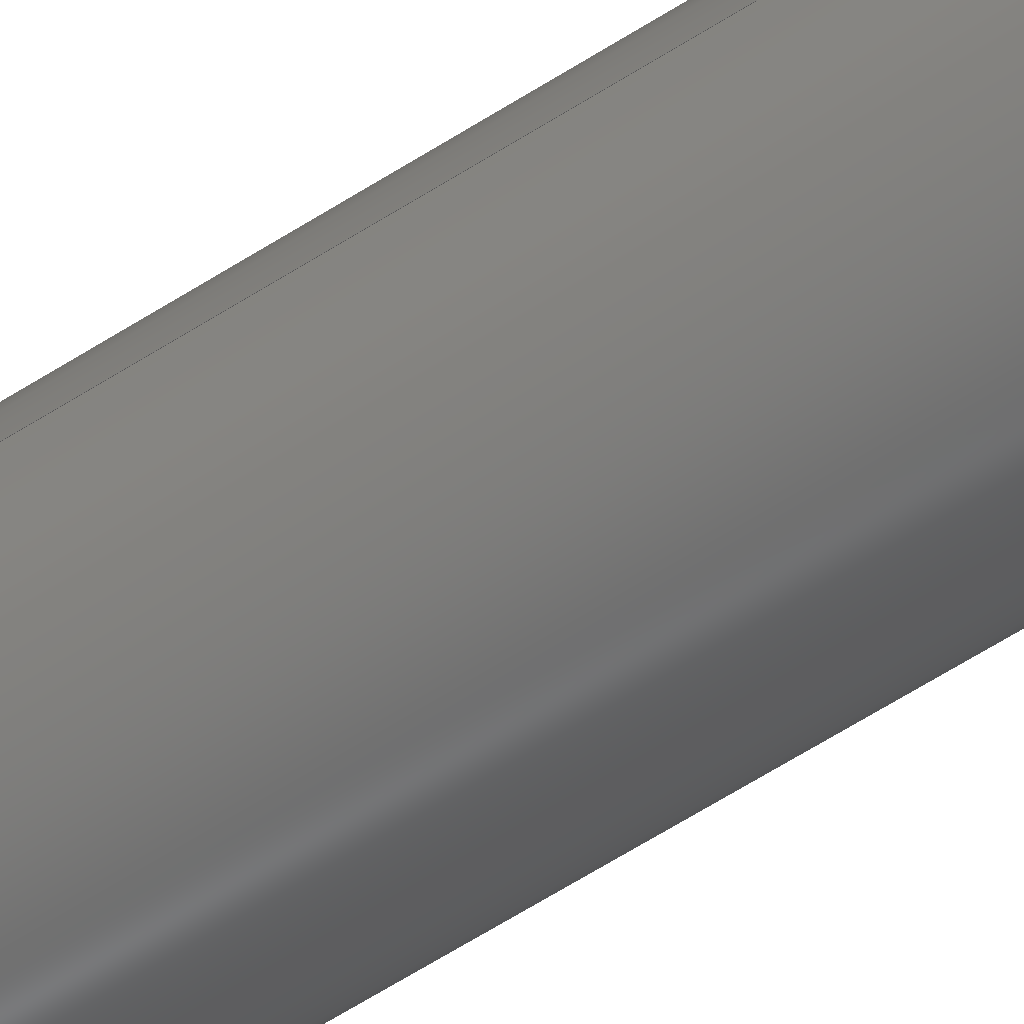
<metadata>
{"format":"step","ext":"step","renderer":"f3d","projection":"perspective","resolution":1024,"background":"white","views":[{"elev":-58.4,"azim":124.0,"up":"+Y"}]}
</metadata>
<code>
ISO-10303-21;
DATA;
#1 = DIRECTION ( 'NONE',  ( -0, 0, 1 ) ) ;
#2 = APPLICATION_CONTEXT ( 'automotive_design' ) ;
#3 = CARTESIAN_POINT ( 'NONE',  ( 0, 0, 0 ) ) ;
#4 = CARTESIAN_POINT ( 'NONE',  ( 2.5, -2.5, 50 ) ) ;
#5 = DIRECTION ( 'NONE',  ( 1, 0, 0 ) ) ;
#6 = ADVANCED_FACE ( 'NONE', ( #312 ), #126, .F. ) ;
#7 = EDGE_CURVE ( 'NONE', #154, #315, #240, .T. ) ;
#8 = ORIENTED_EDGE ( 'NONE', *, *, #131, .T. ) ;
#9 = FACE_OUTER_BOUND ( 'NONE', #93, .T. ) ;
#10 = APPLICATION_PROTOCOL_DEFINITION ( 'draft international standard', 'automotive_design', 1998, #35 ) ;
#11 = DIRECTION ( 'NONE',  ( 1, 0, 0 ) ) ;
#12 =( NAMED_UNIT ( * ) PLANE_ANGLE_UNIT ( ) SI_UNIT ( $, .RADIAN. ) );
#13 = CARTESIAN_POINT ( 'NONE',  ( 2.5, 3.062e-16, 55 ) ) ;
#14 = VECTOR ( 'NONE', #291, 1000 ) ;
#15 = DIRECTION ( 'NONE',  ( 0, 0, 1 ) ) ;
#16 = SURFACE_STYLE_USAGE ( .BOTH. , #162 ) ;
#17 = DIRECTION ( 'NONE',  ( 0, 1, 0 ) ) ;
#18 = AXIS2_PLACEMENT_3D ( 'NONE', #243, #110, #220 ) ;
#19 = DIRECTION ( 'NONE',  ( -1, -0, -0 ) ) ;
#20 = DIRECTION ( 'NONE',  ( 0, 0, 1 ) ) ;
#21 = EDGE_LOOP ( 'NONE', ( #260, #208, #125, #177, #239 ) ) ;
#22 = CARTESIAN_POINT ( 'NONE',  ( -2.5, -2.5, 55 ) ) ;
#23 = CIRCLE ( 'NONE', #215, 2.5 ) ;
#24 = DIRECTION ( 'NONE',  ( 1, 0, 0 ) ) ;
#25 = ORIENTED_EDGE ( 'NONE', *, *, #72, .F. ) ;
#26 = LINE ( 'NONE', #307, #133 ) ;
#27 = ORIENTED_EDGE ( 'NONE', *, *, #87, .F. ) ;
#28 = ORIENTED_EDGE ( 'NONE', *, *, #146, .T. ) ;
#29 = CARTESIAN_POINT ( 'NONE',  ( -2.5, -2.5, 50 ) ) ;
#30 = ORIENTED_EDGE ( 'NONE', *, *, #318, .T. ) ;
#31 = PRODUCT ( 'Zilinder_Stift', 'Zilinder_Stift', '', ( #219 ) ) ;
#32 = ORIENTED_EDGE ( 'NONE', *, *, #331, .T. ) ;
#33 = CARTESIAN_POINT ( 'NONE',  ( -2.5, 0, 55 ) ) ;
#34 = CARTESIAN_POINT ( 'NONE',  ( -2.5, 2.5, 55 ) ) ;
#35 = APPLICATION_CONTEXT ( 'automotive_design' ) ;
#36 = CARTESIAN_POINT ( 'NONE',  ( 2.5, 6.505e-16, 50 ) ) ;
#37 =( NAMED_UNIT ( * ) SI_UNIT ( $, .STERADIAN. ) SOLID_ANGLE_UNIT ( ) );
#38 = AXIS2_PLACEMENT_3D ( 'NONE', #81, #290, #5 ) ;
#39 = CARTESIAN_POINT ( 'NONE',  ( -2.5, 2.5, 50 ) ) ;
#40 = EDGE_CURVE ( 'NONE', #129, #232, #153, .T. ) ;
#41 = PLANE ( 'NONE',  #75 ) ;
#42 = LINE ( 'NONE', #328, #100 ) ;
#43 = ORIENTED_EDGE ( 'NONE', *, *, #247, .T. ) ;
#44 = AXIS2_PLACEMENT_3D ( 'NONE', #151, #65, #119 ) ;
#45 = CARTESIAN_POINT ( 'NONE',  ( 2.5, -2.5, 50 ) ) ;
#46 = ORIENTED_EDGE ( 'NONE', *, *, #85, .T. ) ;
#47 = DIRECTION ( 'NONE',  ( 1, 0, 0 ) ) ;
#48 = ORIENTED_EDGE ( 'NONE', *, *, #329, .F. ) ;
#49 = DIRECTION ( 'NONE',  ( -2.602e-16, 1, -0 ) ) ;
#50 = ORIENTED_EDGE ( 'NONE', *, *, #213, .F. ) ;
#51 = DIRECTION ( 'NONE',  ( -0, -0, -1 ) ) ;
#52 = ORIENTED_EDGE ( 'NONE', *, *, #314, .F. ) ;
#53 = CARTESIAN_POINT ( 'NONE',  ( -2.5, 2.5, 55 ) ) ;
#54 = ORIENTED_EDGE ( 'NONE', *, *, #213, .T. ) ;
#55 = EDGE_CURVE ( 'NONE', #315, #282, #187, .T. ) ;
#56 = ORIENTED_EDGE ( 'NONE', *, *, #258, .F. ) ;
#57 = DIRECTION ( 'NONE',  ( 1, 0, 0 ) ) ;
#58 = PLANE ( 'NONE',  #63 ) ;
#59 = AXIS2_PLACEMENT_3D ( 'NONE', #254, #142, #229 ) ;
#60 = FILL_AREA_STYLE_COLOUR ( '', #313 ) ;
#61 = ADVANCED_FACE ( 'NONE', ( #9 ), #212, .F. ) ;
#62 = ADVANCED_FACE ( 'NONE', ( #264 ), #158, .F. ) ;
#63 = AXIS2_PLACEMENT_3D ( 'NONE', #193, #191, #218 ) ;
#64 = PLANE ( 'NONE',  #301 ) ;
#65 = DIRECTION ( 'NONE',  ( -1, -1.735e-16, 0 ) ) ;
#66 = VERTEX_POINT ( 'NONE', #29 ) ;
#67 = STYLED_ITEM ( 'NONE', ( #224 ), #115 ) ;
#68 = CYLINDRICAL_SURFACE ( 'NONE', #234, 2.5 ) ;
#69 = ORIENTED_EDGE ( 'NONE', *, *, #40, .F. ) ;
#70 = DIRECTION ( 'NONE',  ( 0, 0, 1 ) ) ;
#71 = ORIENTED_EDGE ( 'NONE', *, *, #88, .T. ) ;
#72 = EDGE_CURVE ( 'NONE', #279, #154, #216, .T. ) ;
#73 = DIRECTION ( 'NONE',  ( 1, 0, 0 ) ) ;
#74 = ORIENTED_EDGE ( 'NONE', *, *, #55, .F. ) ;
#75 = AXIS2_PLACEMENT_3D ( 'NONE', #107, #17, #114 ) ;
#76 = VERTEX_POINT ( 'NONE', #238 ) ;
#77 = AXIS2_PLACEMENT_3D ( 'NONE', #3, #321, #192 ) ;
#78 = CARTESIAN_POINT ( 'NONE',  ( -2.5, -2.5, 50 ) ) ;
#79 = PRODUCT_DEFINITION ( 'UNKNOWN', '', #112, #108 ) ;
#80 = ORIENTED_EDGE ( 'NONE', *, *, #40, .T. ) ;
#81 = CARTESIAN_POINT ( 'NONE',  ( 0, 0, 50 ) ) ;
#82 = CARTESIAN_POINT ( 'NONE',  ( 2.5, 2.5, 50 ) ) ;
#83 = FACE_OUTER_BOUND ( 'NONE', #206, .T. ) ;
#84 = CARTESIAN_POINT ( 'NONE',  ( 0, 0, 50 ) ) ;
#85 = EDGE_CURVE ( 'NONE', #279, #214, #102, .T. ) ;
#86 = CIRCLE ( 'NONE', #175, 2.5 ) ;
#87 = EDGE_CURVE ( 'NONE', #282, #226, #266, .T. ) ;
#88 = EDGE_CURVE ( 'NONE', #189, #279, #310, .T. ) ;
#89 = CARTESIAN_POINT ( 'NONE',  ( -2.5, -2.5, 55 ) ) ;
#90 = DIRECTION ( 'NONE',  ( -2.602e-16, 1, -0 ) ) ;
#91 = DIRECTION ( 'NONE',  ( -0, 0, 1 ) ) ;
#92 = CARTESIAN_POINT ( 'NONE',  ( 2.5, -2.5, 55 ) ) ;
#93 = EDGE_LOOP ( 'NONE', ( #56, #300, #50 ) ) ;
#94 = PRESENTATION_LAYER_ASSIGNMENT (  '', '', ( #67 ) ) ;
#95 = CARTESIAN_POINT ( 'NONE',  ( -2.5, -4.337e-16, 50 ) ) ;
#96 = ORIENTED_EDGE ( 'NONE', *, *, #87, .T. ) ;
#97 = EDGE_CURVE ( 'NONE', #172, #315, #141, .T. ) ;
#98 = PLANE ( 'NONE',  #320 ) ;
#99 = ORIENTED_EDGE ( 'NONE', *, *, #329, .T. ) ;
#100 = VECTOR ( 'NONE', #276, 1000 ) ;
#101 = ADVANCED_FACE ( 'NONE', ( #83 ), #58, .T. ) ;
#102 = LINE ( 'NONE', #4, #14 ) ;
#103 = DIRECTION ( 'NONE',  ( 1, 0, -0 ) ) ;
#104 = DIRECTION ( 'NONE',  ( 0, 0, 1 ) ) ;
#105 = DIRECTION ( 'NONE',  ( 1, 0, 0 ) ) ;
#106 = CARTESIAN_POINT ( 'NONE',  ( 0, 0, 50 ) ) ;
#107 = CARTESIAN_POINT ( 'NONE',  ( -2.5, 2.5, 50 ) ) ;
#108 = PRODUCT_DEFINITION_CONTEXT ( 'detailed design', #35, 'design' ) ;
#109 = ADVANCED_FACE ( 'NONE', ( #222 ), #64, .T. ) ;
#110 = DIRECTION ( 'NONE',  ( 1, 2.602e-16, -0 ) ) ;
#111 = AXIS2_PLACEMENT_3D ( 'NONE', #157, #130, #57 ) ;
#112 = PRODUCT_DEFINITION_FORMATION_WITH_SPECIFIED_SOURCE ( 'ANY', '', #31, .NOT_KNOWN. ) ;
#113 = DIRECTION ( 'NONE',  ( 1.735e-16, -1, 0 ) ) ;
#114 = DIRECTION ( 'NONE',  ( 0, -0, 1 ) ) ;
#115 = MANIFOLD_SOLID_BREP ( 'Aufsatz-Linear austragen2', #197 ) ;
#116 = DIRECTION ( 'NONE',  ( 1, 0, 0 ) ) ;
#117 = VERTEX_POINT ( 'NONE', #89 ) ;
#118 = LINE ( 'NONE', #176, #237 ) ;
#119 = DIRECTION ( 'NONE',  ( 1.735e-16, -1, 0 ) ) ;
#120 = VERTEX_POINT ( 'NONE', #39 ) ;
#121 = EDGE_CURVE ( 'NONE', #232, #117, #137, .T. ) ;
#122 = CARTESIAN_POINT ( 'NONE',  ( 0, -2.5, 50 ) ) ;
#123 = ORIENTED_EDGE ( 'NONE', *, *, #7, .F. ) ;
#124 = LINE ( 'NONE', #325, #278 ) ;
#125 = ORIENTED_EDGE ( 'NONE', *, *, #195, .T. ) ;
#126 = PLANE ( 'NONE',  #298 ) ;
#127 = VECTOR ( 'NONE', #274, 1000 ) ;
#128 = EDGE_LOOP ( 'NONE', ( #123, #28, #148, #27, #74 ) ) ;
#129 = VERTEX_POINT ( 'NONE', #324 ) ;
#130 = DIRECTION ( 'NONE',  ( -0, 0, 1 ) ) ;
#131 = EDGE_CURVE ( 'NONE', #120, #232, #196, .T. ) ;
#132 = EDGE_LOOP ( 'NONE', ( #284, #99, #236 ) ) ;
#133 = VECTOR ( 'NONE', #73, 1000 ) ;
#134 = DIRECTION ( 'NONE',  ( 1, 0, 0 ) ) ;
#135 = ADVANCED_FACE ( 'NONE', ( #295 ), #41, .T. ) ;
#136 = CARTESIAN_POINT ( 'NONE',  ( 2.5, 2.5, 50 ) ) ;
#137 = LINE ( 'NONE', #34, #159 ) ;
#138 = AXIS2_PLACEMENT_3D ( 'NONE', #268, #269, #134 ) ;
#139 = AXIS2_PLACEMENT_3D ( 'NONE', #155, #180, #105 ) ;
#140 = ADVANCED_BREP_SHAPE_REPRESENTATION ( 'Zilinder_Stift', ( #115, #77 ), #316 ) ;
#141 = LINE ( 'NONE', #165, #184 ) ;
#142 = DIRECTION ( 'NONE',  ( -0, -0, -1 ) ) ;
#143 = CARTESIAN_POINT ( 'NONE',  ( 0, 0, 50 ) ) ;
#144 = EDGE_LOOP ( 'NONE', ( #262, #231, #8, #69, #303 ) ) ;
#145 = ADVANCED_FACE ( 'NONE', ( #160 ), #271, .F. ) ;
#146 = EDGE_CURVE ( 'NONE', #154, #76, #242, .T. ) ;
#147 = CARTESIAN_POINT ( 'NONE',  ( -2.5, 0, 0 ) ) ;
#148 = ORIENTED_EDGE ( 'NONE', *, *, #304, .T. ) ;
#149 = CARTESIAN_POINT ( 'NONE',  ( 0, 2.5, 50 ) ) ;
#150 = EDGE_LOOP ( 'NONE', ( #330, #306, #48, #96, #217 ) ) ;
#151 = CARTESIAN_POINT ( 'NONE',  ( -2.5, 2.5, 50 ) ) ;
#152 = EDGE_LOOP ( 'NONE', ( #54, #188, #43, #204, #182 ) ) ;
#153 = LINE ( 'NONE', #53, #334 ) ;
#154 = VERTEX_POINT ( 'NONE', #36 ) ;
#155 = CARTESIAN_POINT ( 'NONE',  ( 0, 0, 50 ) ) ;
#156 = EDGE_CURVE ( 'NONE', #226, #76, #23, .T. ) ;
#157 = CARTESIAN_POINT ( 'NONE',  ( 0, 0, 50 ) ) ;
#158 = PLANE ( 'NONE',  #111 ) ;
#159 = VECTOR ( 'NONE', #113, 1000 ) ;
#160 = FACE_OUTER_BOUND ( 'NONE', #132, .T. ) ;
#161 = UNCERTAINTY_MEASURE_WITH_UNIT (LENGTH_MEASURE( 1e-05 ), #308, 'distance_accuracy_value', 'NONE');
#162 = SURFACE_SIDE_STYLE ('',( #292 ) ) ;
#163 = SHAPE_DEFINITION_REPRESENTATION ( #233, #140 ) ;
#164 = CARTESIAN_POINT ( 'NONE',  ( 0, 0, 0 ) ) ;
#165 = CARTESIAN_POINT ( 'NONE',  ( -2.5, 2.5, 50 ) ) ;
#166 =( GEOMETRIC_REPRESENTATION_CONTEXT ( 3 ) GLOBAL_UNCERTAINTY_ASSIGNED_CONTEXT ( ( #293 ) ) GLOBAL_UNIT_ASSIGNED_CONTEXT ( ( #296, #273, #37 ) ) REPRESENTATION_CONTEXT ( 'NONE', 'WORKASPACE' ) );
#167 = CARTESIAN_POINT ( 'NONE',  ( -2.5, 2.5, 50 ) ) ;
#168 = AXIS2_PLACEMENT_3D ( 'NONE', #205, #20, #305 ) ;
#169 = FACE_OUTER_BOUND ( 'NONE', #253, .T. ) ;
#170 = LINE ( 'NONE', #332, #286 ) ;
#171 = VECTOR ( 'NONE', #250, 1000 ) ;
#172 = VERTEX_POINT ( 'NONE', #136 ) ;
#173 = PLANE ( 'NONE',  #44 ) ;
#174 = ORIENTED_EDGE ( 'NONE', *, *, #156, .F. ) ;
#175 = AXIS2_PLACEMENT_3D ( 'NONE', #178, #283, #275 ) ;
#176 = CARTESIAN_POINT ( 'NONE',  ( 2.5, 2.5, 50 ) ) ;
#177 = ORIENTED_EDGE ( 'NONE', *, *, #331, .F. ) ;
#178 = CARTESIAN_POINT ( 'NONE',  ( 0, 0, 50 ) ) ;
#179 = ORIENTED_EDGE ( 'NONE', *, *, #304, .F. ) ;
#180 = DIRECTION ( 'NONE',  ( -0, 0, 1 ) ) ;
#181 = DIRECTION ( 'NONE',  ( 1, 0, 0 ) ) ;
#182 = ORIENTED_EDGE ( 'NONE', *, *, #131, .F. ) ;
#183 = ADVANCED_FACE ( 'NONE', ( #319 ), #294, .T. ) ;
#184 = VECTOR ( 'NONE', #221, 1000 ) ;
#185 = EDGE_CURVE ( 'NONE', #189, #154, #309, .T. ) ;
#186 = PRODUCT_RELATED_PRODUCT_CATEGORY ( 'part', '', ( #31 ) ) ;
#187 = CIRCLE ( 'NONE', #38, 2.5 ) ;
#188 = ORIENTED_EDGE ( 'NONE', *, *, #280, .T. ) ;
#189 = VERTEX_POINT ( 'NONE', #122 ) ;
#190 = APPLICATION_PROTOCOL_DEFINITION ( 'draft international standard', 'automotive_design', 1998, #2 ) ;
#191 = DIRECTION ( 'NONE',  ( 0, 0, 1 ) ) ;
#192 = DIRECTION ( 'NONE',  ( 1, 0, 0 ) ) ;
#193 = CARTESIAN_POINT ( 'NONE',  ( 0, 0, 55 ) ) ;
#194 = CARTESIAN_POINT ( 'NONE',  ( -2.5, -2.5, 50 ) ) ;
#195 = EDGE_CURVE ( 'NONE', #172, #129, #252, .T. ) ;
#196 = LINE ( 'NONE', #167, #127 ) ;
#197 = CLOSED_SHELL ( 'NONE', ( #200, #235, #6, #62, #61, #145, #246, #135, #183, #109, #245, #101 ) ) ;
#198 = DIRECTION ( 'NONE',  ( 1.735e-16, -1, 0 ) ) ;
#199 = DIRECTION ( 'NONE',  ( -0, 0, 1 ) ) ;
#200 = ADVANCED_FACE ( 'NONE', ( #225 ), #327, .T. ) ;
#201 = ORIENTED_EDGE ( 'NONE', *, *, #7, .T. ) ;
#202 = CARTESIAN_POINT ( 'NONE',  ( -2.5, 2.5, 50 ) ) ;
#203 = VECTOR ( 'NONE', #181, 1000 ) ;
#204 = ORIENTED_EDGE ( 'NONE', *, *, #121, .F. ) ;
#205 = CARTESIAN_POINT ( 'NONE',  ( 0, 0, 0 ) ) ;
#206 = EDGE_LOOP ( 'NONE', ( #333, #32, #80, #317 ) ) ;
#207 = CARTESIAN_POINT ( 'NONE',  ( -2.5, -2.5, 50 ) ) ;
#208 = ORIENTED_EDGE ( 'NONE', *, *, #314, .T. ) ;
#209 = VECTOR ( 'NONE', #70, 1000 ) ;
#210 =( NAMED_UNIT ( * ) SI_UNIT ( $, .STERADIAN. ) SOLID_ANGLE_UNIT ( ) );
#211 = DIRECTION ( 'NONE',  ( -0, -0, -1 ) ) ;
#212 = PLANE ( 'NONE',  #223 ) ;
#213 = EDGE_CURVE ( 'NONE', #120, #282, #42, .T. ) ;
#214 = VERTEX_POINT ( 'NONE', #92 ) ;
#215 = AXIS2_PLACEMENT_3D ( 'NONE', #164, #15, #11 ) ;
#216 = LINE ( 'NONE', #82, #337 ) ;
#217 = ORIENTED_EDGE ( 'NONE', *, *, #156, .T. ) ;
#218 = DIRECTION ( 'NONE',  ( 1, 0, -0 ) ) ;
#219 = PRODUCT_CONTEXT ( 'NONE', #2, 'mechanical' ) ;
#220 = DIRECTION ( 'NONE',  ( -2.602e-16, 1, 0 ) ) ;
#221 = DIRECTION ( 'NONE',  ( -1, -0, -0 ) ) ;
#222 = FACE_OUTER_BOUND ( 'NONE', #230, .T. ) ;
#223 = AXIS2_PLACEMENT_3D ( 'NONE', #106, #1, #311 ) ;
#224 = PRESENTATION_STYLE_ASSIGNMENT (( #16 ) ) ;
#225 = FACE_OUTER_BOUND ( 'NONE', #128, .T. ) ;
#226 = VERTEX_POINT ( 'NONE', #147 ) ;
#227 = CARTESIAN_POINT ( 'NONE',  ( -2.5, 2.5, 55 ) ) ;
#228 = DIRECTION ( 'NONE',  ( -1, 0, 0 ) ) ;
#229 = DIRECTION ( 'NONE',  ( -1, 0, 0 ) ) ;
#230 = EDGE_LOOP ( 'NONE', ( #30, #71, #46, #285, #241 ) ) ;
#231 = ORIENTED_EDGE ( 'NONE', *, *, #258, .T. ) ;
#232 = VERTEX_POINT ( 'NONE', #227 ) ;
#233 = PRODUCT_DEFINITION_SHAPE ( 'NONE', 'NONE',  #79 ) ;
#234 = AXIS2_PLACEMENT_3D ( 'NONE', #335, #51, #228 ) ;
#235 = ADVANCED_FACE ( 'NONE', ( #256 ), #68, .T. ) ;
#236 = ORIENTED_EDGE ( 'NONE', *, *, #318, .F. ) ;
#237 = VECTOR ( 'NONE', #49, 1000 ) ;
#238 = CARTESIAN_POINT ( 'NONE',  ( 2.5, 3.062e-16, 0 ) ) ;
#239 = ORIENTED_EDGE ( 'NONE', *, *, #85, .F. ) ;
#240 = CIRCLE ( 'NONE', #139, 2.5 ) ;
#241 = ORIENTED_EDGE ( 'NONE', *, *, #247, .F. ) ;
#242 = LINE ( 'NONE', #13, #249 ) ;
#243 = CARTESIAN_POINT ( 'NONE',  ( 2.5, 2.5, 50 ) ) ;
#244 = VECTOR ( 'NONE', #24, 1000 ) ;
#245 = ADVANCED_FACE ( 'NONE', ( #169 ), #98, .F. ) ;
#246 = ADVANCED_FACE ( 'NONE', ( #299 ), #173, .T. ) ;
#247 = EDGE_CURVE ( 'NONE', #66, #117, #259, .T. ) ;
#248 = FILL_AREA_STYLE ('',( #60 ) ) ;
#249 = VECTOR ( 'NONE', #322, 1000 ) ;
#250 = DIRECTION ( 'NONE',  ( 0, 0, 1 ) ) ;
#251 = ORIENTED_EDGE ( 'NONE', *, *, #185, .T. ) ;
#252 = LINE ( 'NONE', #277, #209 ) ;
#253 = EDGE_LOOP ( 'NONE', ( #255, #251, #25 ) ) ;
#254 = CARTESIAN_POINT ( 'NONE',  ( 0, 0, 55 ) ) ;
#255 = ORIENTED_EDGE ( 'NONE', *, *, #88, .F. ) ;
#256 = FACE_OUTER_BOUND ( 'NONE', #150, .T. ) ;
#257 = ORIENTED_EDGE ( 'NONE', *, *, #97, .F. ) ;
#258 = EDGE_CURVE ( 'NONE', #315, #120, #281, .T. ) ;
#259 = LINE ( 'NONE', #207, #171 ) ;
#260 = ORIENTED_EDGE ( 'NONE', *, *, #72, .T. ) ;
#261 = DIRECTION ( 'NONE',  ( -2.602e-16, 1, -0 ) ) ;
#262 = ORIENTED_EDGE ( 'NONE', *, *, #97, .T. ) ;
#263 = VECTOR ( 'NONE', #19, 1000 ) ;
#264 = FACE_OUTER_BOUND ( 'NONE', #288, .T. ) ;
#265 = CARTESIAN_POINT ( 'NONE',  ( 0, 0, 0 ) ) ;
#266 = LINE ( 'NONE', #33, #272 ) ;
#267 = AXIS2_PLACEMENT_3D ( 'NONE', #84, #91, #116 ) ;
#268 = CARTESIAN_POINT ( 'NONE',  ( 0, 0, 50 ) ) ;
#269 = DIRECTION ( 'NONE',  ( -0, 0, 1 ) ) ;
#270 = EDGE_CURVE ( 'NONE', #117, #214, #302, .T. ) ;
#271 = PLANE ( 'NONE',  #138 ) ;
#272 = VECTOR ( 'NONE', #211, 1000 ) ;
#273 =( NAMED_UNIT ( * ) PLANE_ANGLE_UNIT ( ) SI_UNIT ( $, .RADIAN. ) );
#274 = DIRECTION ( 'NONE',  ( 0, 0, 1 ) ) ;
#275 = DIRECTION ( 'NONE',  ( 1, 0, 0 ) ) ;
#276 = DIRECTION ( 'NONE',  ( 1.735e-16, -1, 0 ) ) ;
#277 = CARTESIAN_POINT ( 'NONE',  ( 2.5, 2.5, 50 ) ) ;
#278 = VECTOR ( 'NONE', #90, 1000 ) ;
#279 = VERTEX_POINT ( 'NONE', #45 ) ;
#280 = EDGE_CURVE ( 'NONE', #282, #66, #170, .T. ) ;
#281 = LINE ( 'NONE', #202, #263 ) ;
#282 = VERTEX_POINT ( 'NONE', #95 ) ;
#283 = DIRECTION ( 'NONE',  ( -0, 0, 1 ) ) ;
#284 = ORIENTED_EDGE ( 'NONE', *, *, #280, .F. ) ;
#285 = ORIENTED_EDGE ( 'NONE', *, *, #270, .F. ) ;
#286 = VECTOR ( 'NONE', #198, 1000 ) ;
#287 = DIRECTION ( 'NONE',  ( -1, -0, -0 ) ) ;
#288 = EDGE_LOOP ( 'NONE', ( #52, #201, #257 ) ) ;
#289 = MECHANICAL_DESIGN_GEOMETRIC_PRESENTATION_REPRESENTATION (  '', ( #67 ), #166 ) ;
#290 = DIRECTION ( 'NONE',  ( -0, 0, 1 ) ) ;
#291 = DIRECTION ( 'NONE',  ( 0, 0, 1 ) ) ;
#292 = SURFACE_STYLE_FILL_AREA ( #248 ) ;
#293 = UNCERTAINTY_MEASURE_WITH_UNIT (LENGTH_MEASURE( 1e-05 ), #296, 'distance_accuracy_value', 'NONE');
#294 = PLANE ( 'NONE',  #18 ) ;
#295 = FACE_OUTER_BOUND ( 'NONE', #144, .T. ) ;
#296 =( LENGTH_UNIT ( ) NAMED_UNIT ( * ) SI_UNIT ( .MILLI., .METRE. ) );
#297 = DIRECTION ( 'NONE',  ( 0, -0, -1 ) ) ;
#298 = AXIS2_PLACEMENT_3D ( 'NONE', #265, #104, #103 ) ;
#299 = FACE_OUTER_BOUND ( 'NONE', #152, .T. ) ;
#300 = ORIENTED_EDGE ( 'NONE', *, *, #55, .T. ) ;
#301 = AXIS2_PLACEMENT_3D ( 'NONE', #194, #323, #297 ) ;
#302 = LINE ( 'NONE', #22, #244 ) ;
#303 = ORIENTED_EDGE ( 'NONE', *, *, #195, .F. ) ;
#304 = EDGE_CURVE ( 'NONE', #76, #226, #326, .T. ) ;
#305 = DIRECTION ( 'NONE',  ( 1, 0, 0 ) ) ;
#306 = ORIENTED_EDGE ( 'NONE', *, *, #185, .F. ) ;
#307 = CARTESIAN_POINT ( 'NONE',  ( -2.5, -2.5, 50 ) ) ;
#308 =( LENGTH_UNIT ( ) NAMED_UNIT ( * ) SI_UNIT ( .MILLI., .METRE. ) );
#309 = CIRCLE ( 'NONE', #267, 2.5 ) ;
#310 = LINE ( 'NONE', #78, #203 ) ;
#311 = DIRECTION ( 'NONE',  ( 1, 0, 0 ) ) ;
#312 = FACE_OUTER_BOUND ( 'NONE', #336, .T. ) ;
#313 = COLOUR_RGB ( '',0.7922, 0.8196, 0.9333 ) ;
#314 = EDGE_CURVE ( 'NONE', #154, #172, #118, .T. ) ;
#315 = VERTEX_POINT ( 'NONE', #149 ) ;
#316 =( GEOMETRIC_REPRESENTATION_CONTEXT ( 3 ) GLOBAL_UNCERTAINTY_ASSIGNED_CONTEXT ( ( #161 ) ) GLOBAL_UNIT_ASSIGNED_CONTEXT ( ( #308, #12, #210 ) ) REPRESENTATION_CONTEXT ( 'NONE', 'WORKASPACE' ) );
#317 = ORIENTED_EDGE ( 'NONE', *, *, #121, .T. ) ;
#318 = EDGE_CURVE ( 'NONE', #66, #189, #26, .T. ) ;
#319 = FACE_OUTER_BOUND ( 'NONE', #21, .T. ) ;
#320 = AXIS2_PLACEMENT_3D ( 'NONE', #143, #199, #47 ) ;
#321 = DIRECTION ( 'NONE',  ( 0, 0, 1 ) ) ;
#322 = DIRECTION ( 'NONE',  ( -0, -0, -1 ) ) ;
#323 = DIRECTION ( 'NONE',  ( 0, -1, 0 ) ) ;
#324 = CARTESIAN_POINT ( 'NONE',  ( 2.5, 2.5, 55 ) ) ;
#325 = CARTESIAN_POINT ( 'NONE',  ( 2.5, 2.5, 55 ) ) ;
#326 = CIRCLE ( 'NONE', #168, 2.5 ) ;
#327 = CYLINDRICAL_SURFACE ( 'NONE', #59, 2.5 ) ;
#328 = CARTESIAN_POINT ( 'NONE',  ( -2.5, 2.5, 50 ) ) ;
#329 = EDGE_CURVE ( 'NONE', #282, #189, #86, .T. ) ;
#330 = ORIENTED_EDGE ( 'NONE', *, *, #146, .F. ) ;
#331 = EDGE_CURVE ( 'NONE', #214, #129, #124, .T. ) ;
#332 = CARTESIAN_POINT ( 'NONE',  ( -2.5, 2.5, 50 ) ) ;
#333 = ORIENTED_EDGE ( 'NONE', *, *, #270, .T. ) ;
#334 = VECTOR ( 'NONE', #287, 1000 ) ;
#335 = CARTESIAN_POINT ( 'NONE',  ( 0, 0, 55 ) ) ;
#336 = EDGE_LOOP ( 'NONE', ( #174, #179 ) ) ;
#337 = VECTOR ( 'NONE', #261, 1000 ) ;
ENDSEC;
END-ISO-10303-21;

</code>
